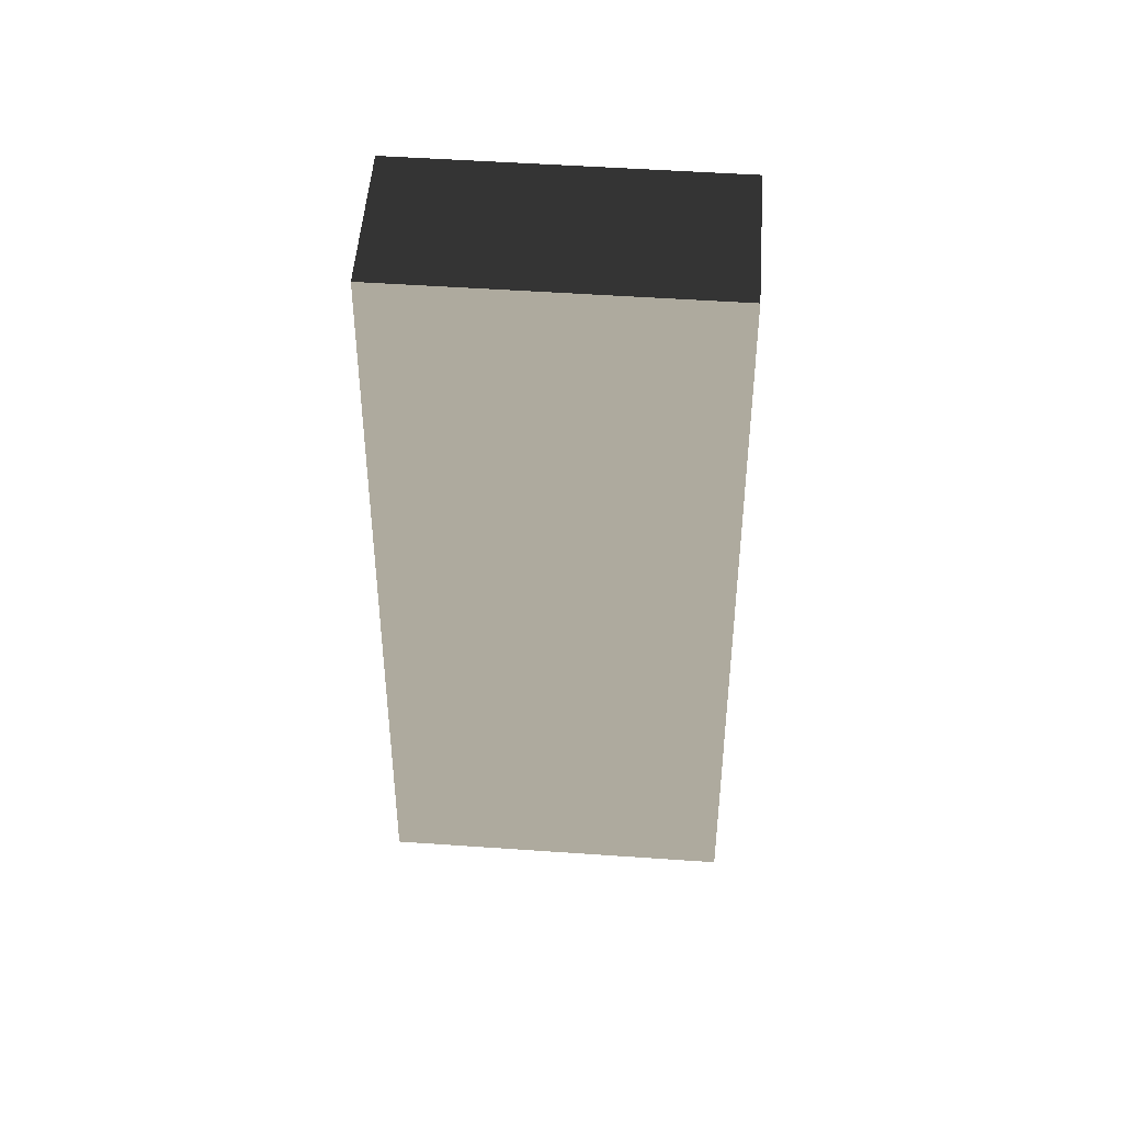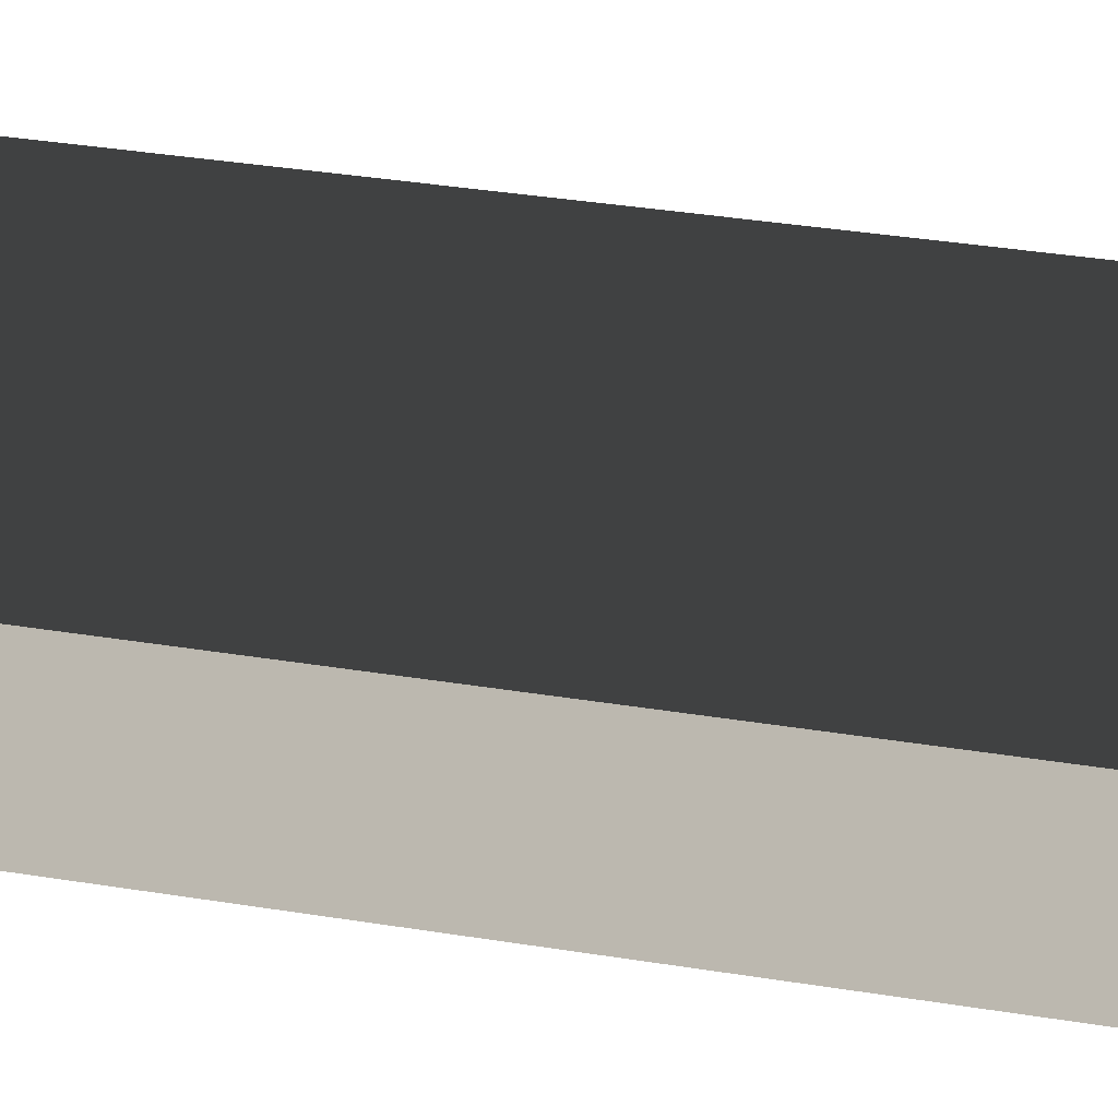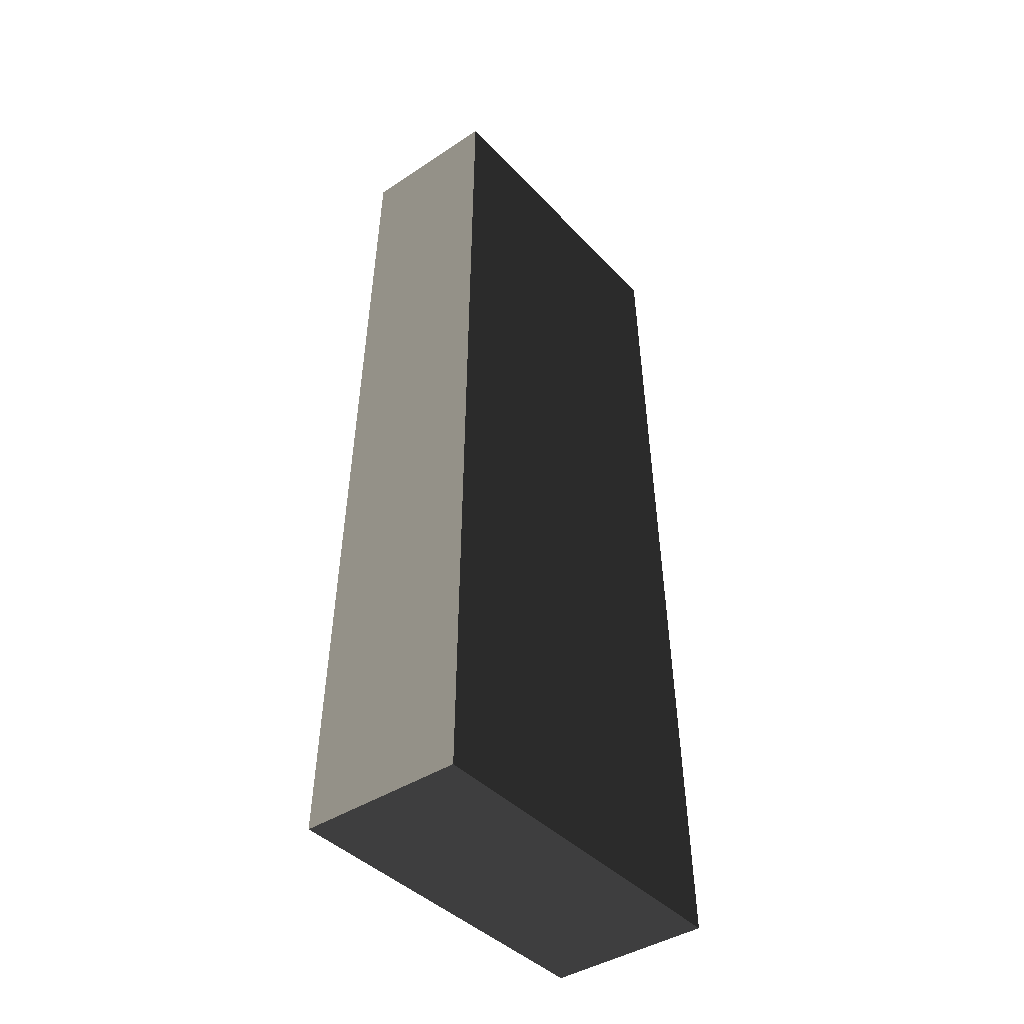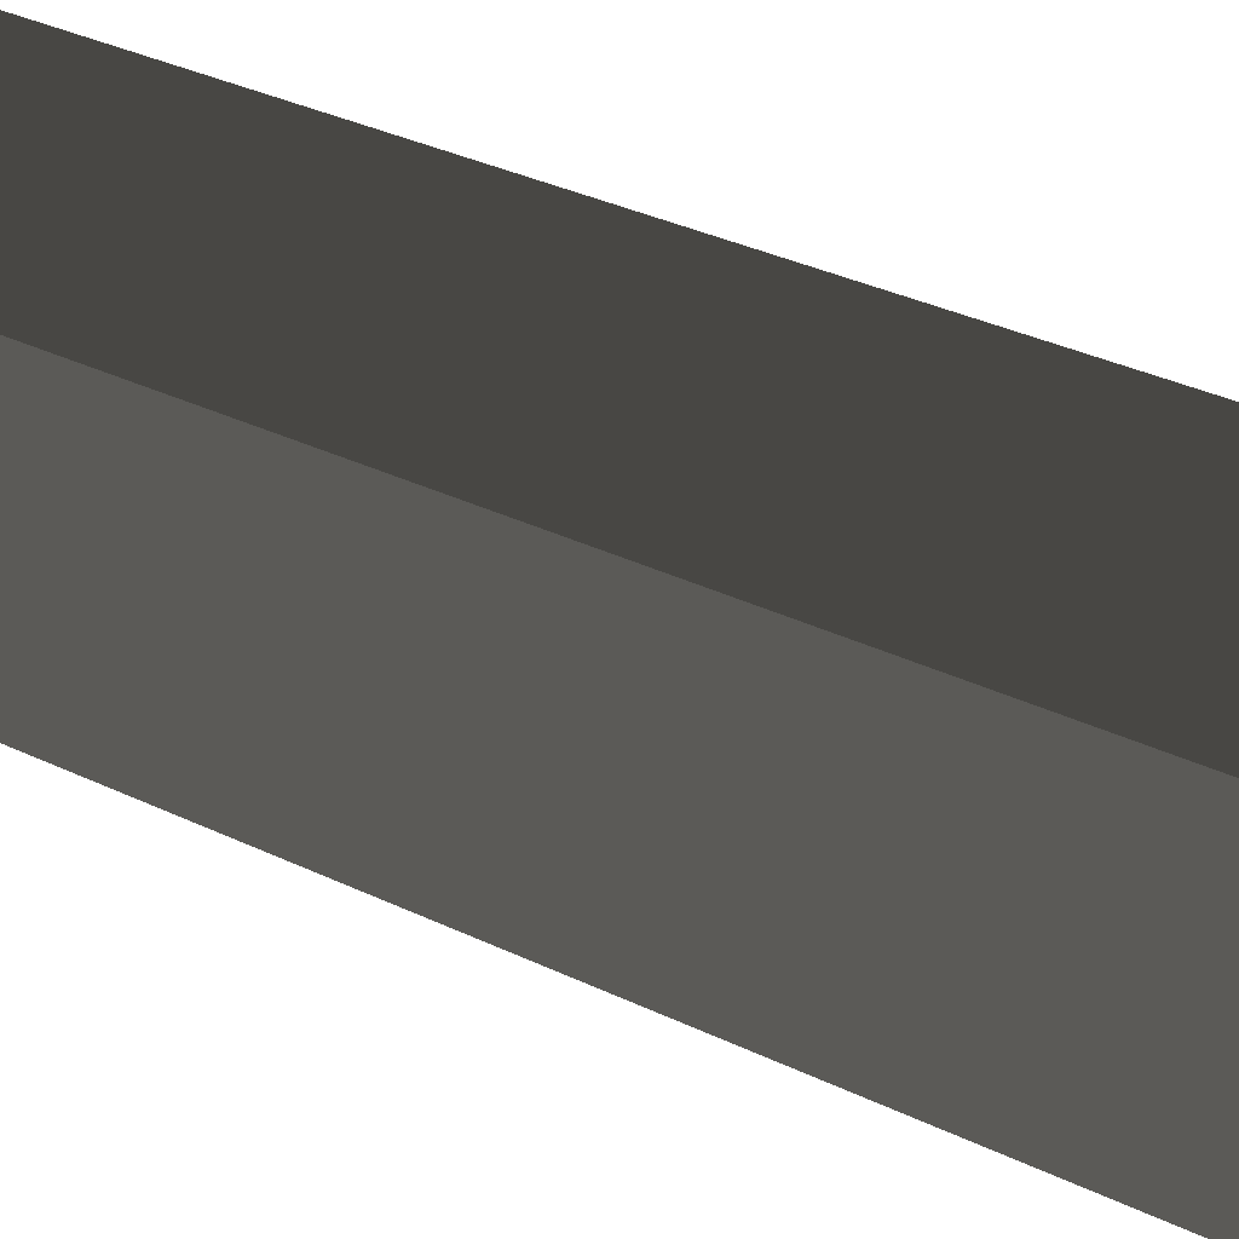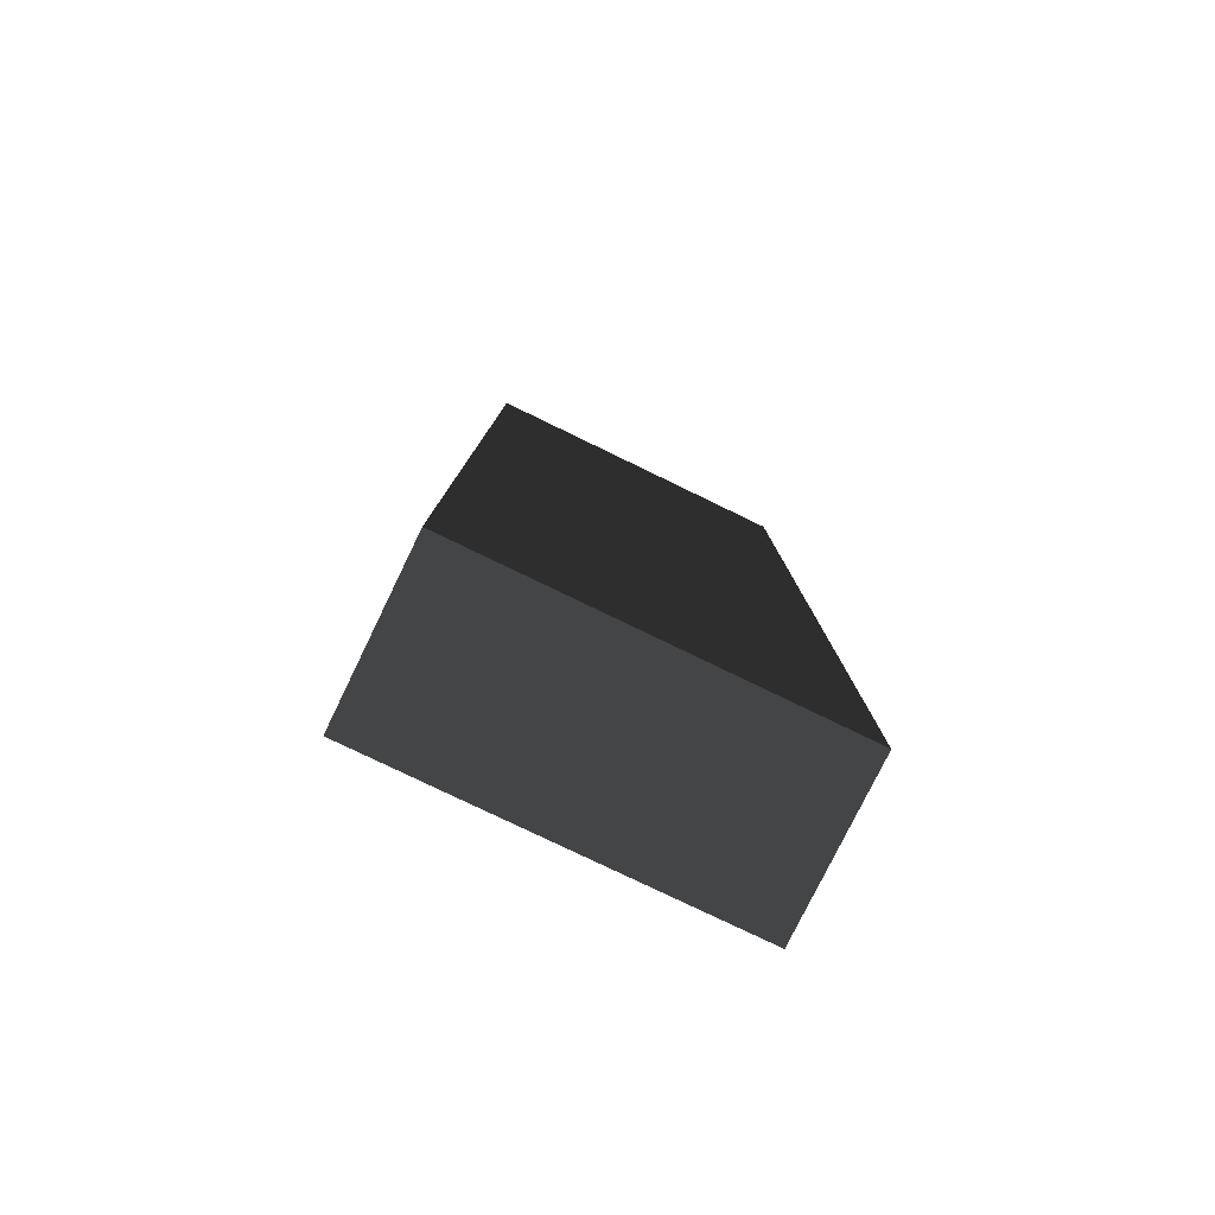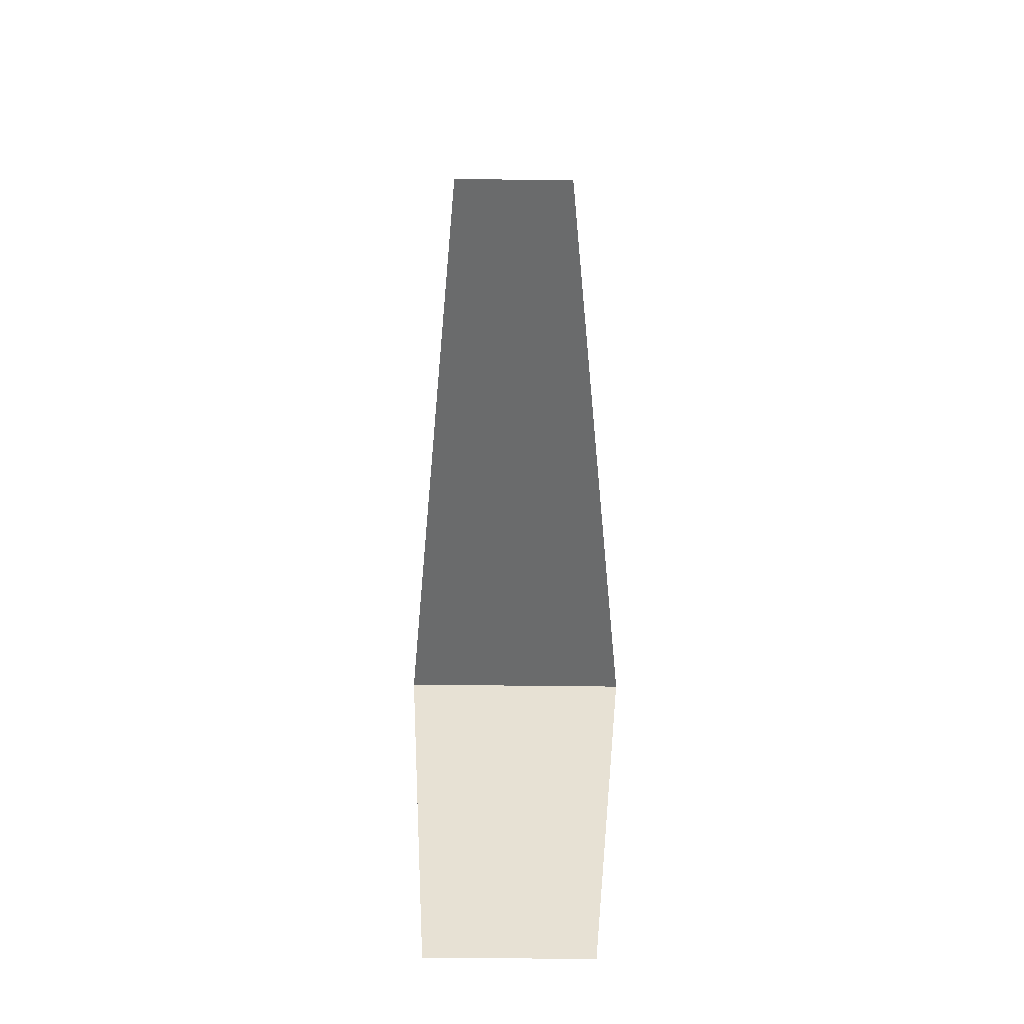
<metadata>
{"format":"obj","ext":"obj","renderer":"f3d","projection":"perspective","resolution":1024,"background":"white","views":[{"elev":53.4,"azim":-85.8,"up":"+Z"},{"elev":-47.2,"azim":80.3,"up":"+Y"},{"elev":-41.3,"azim":-141.3,"up":"+Z"},{"elev":56.4,"azim":113.7,"up":"+Y"},{"elev":-77.8,"azim":-115.9,"up":"+Z"},{"elev":-50.9,"azim":-0.8,"up":"+Z"}]}
</metadata>
<code>
v -1.126 -2.467 -6.1
v -1.126 2.467 -6.1
v -0.9906 2.171 6.1
v -0.9906 -2.171 6.1
v -1.126 2.467 -6.1
v 1.126 2.467 -6.1
v 0.9906 2.171 6.1
v -0.9906 2.171 6.1
v 1.126 2.467 -6.1
v 1.126 -2.467 -6.1
v 0.9906 -2.171 6.1
v 0.9906 2.171 6.1
v 1.126 -2.467 -6.1
v -1.126 -2.467 -6.1
v -0.9906 -2.171 6.1
v 0.9906 -2.171 6.1
v -1.126 2.467 -6.1
v -1.126 -2.467 -6.1
v 1.126 -2.467 -6.1
v 1.126 2.467 -6.1
v 0.9906 2.171 6.1
v 0.9906 -2.171 6.1
v -0.9906 -2.171 6.1
v -0.9906 2.171 6.1
g Base_Big_Obj_(5)_1019_37
f 1 3 2
f 1 4 3
f 5 7 6
f 5 8 7
f 9 11 10
f 9 12 11
f 13 15 14
f 13 16 15
f 17 19 18
f 17 20 19
f 21 23 22
f 21 24 23

</code>
